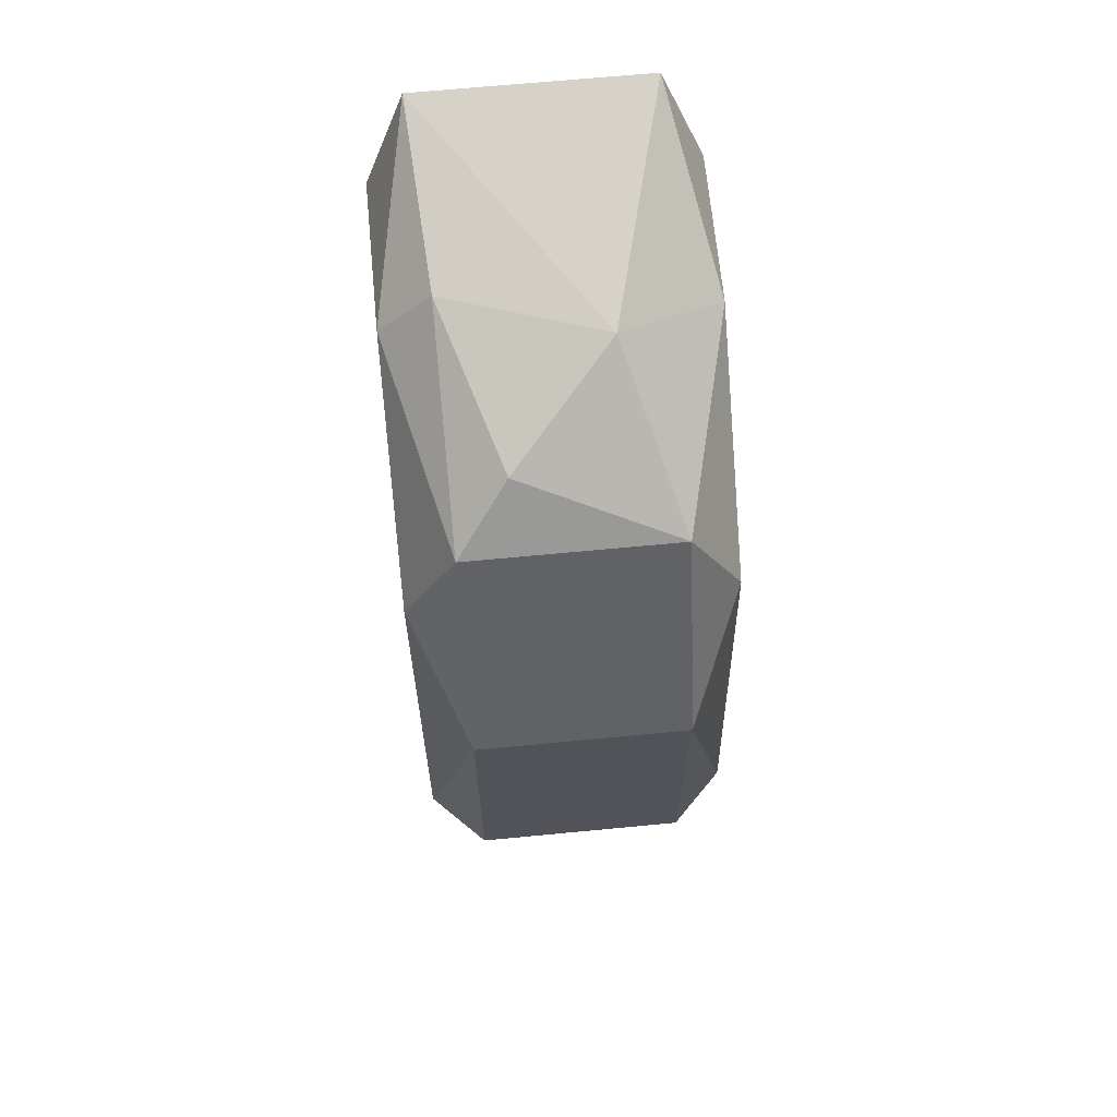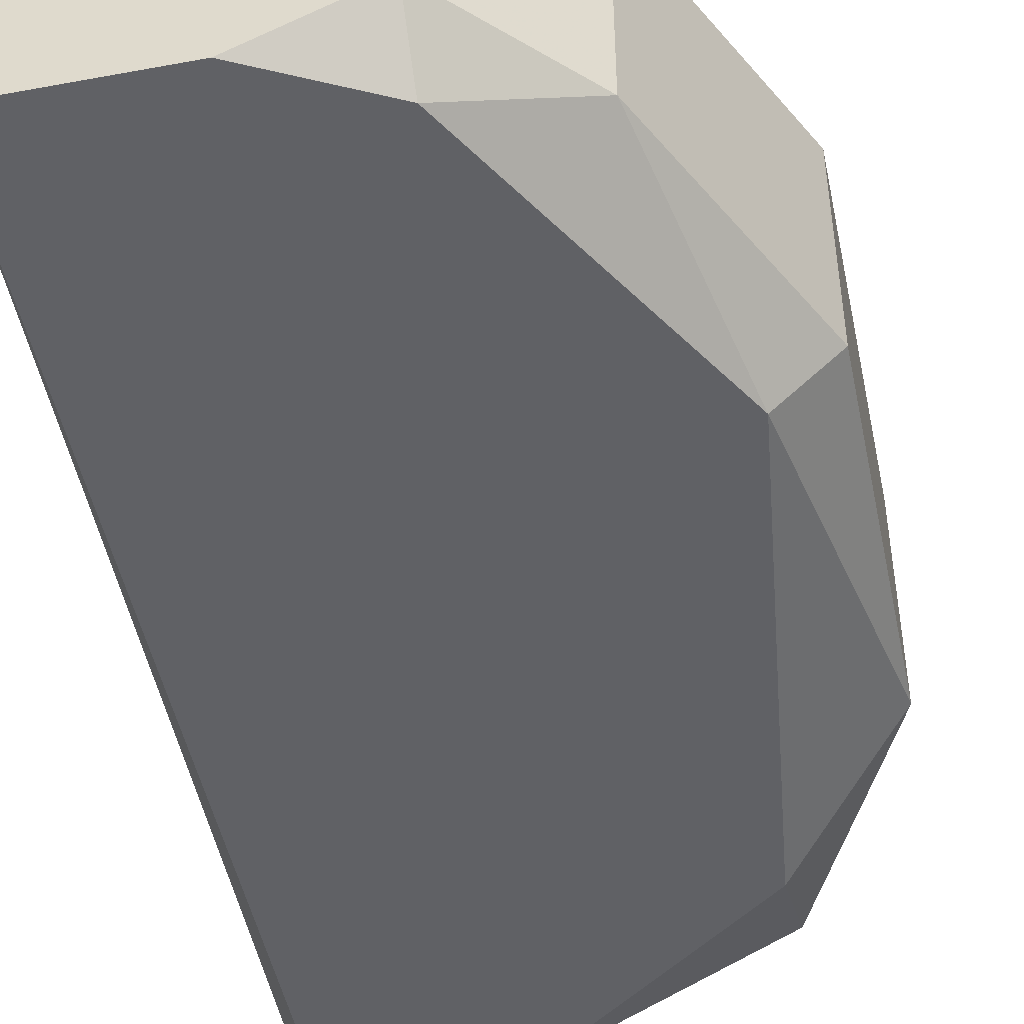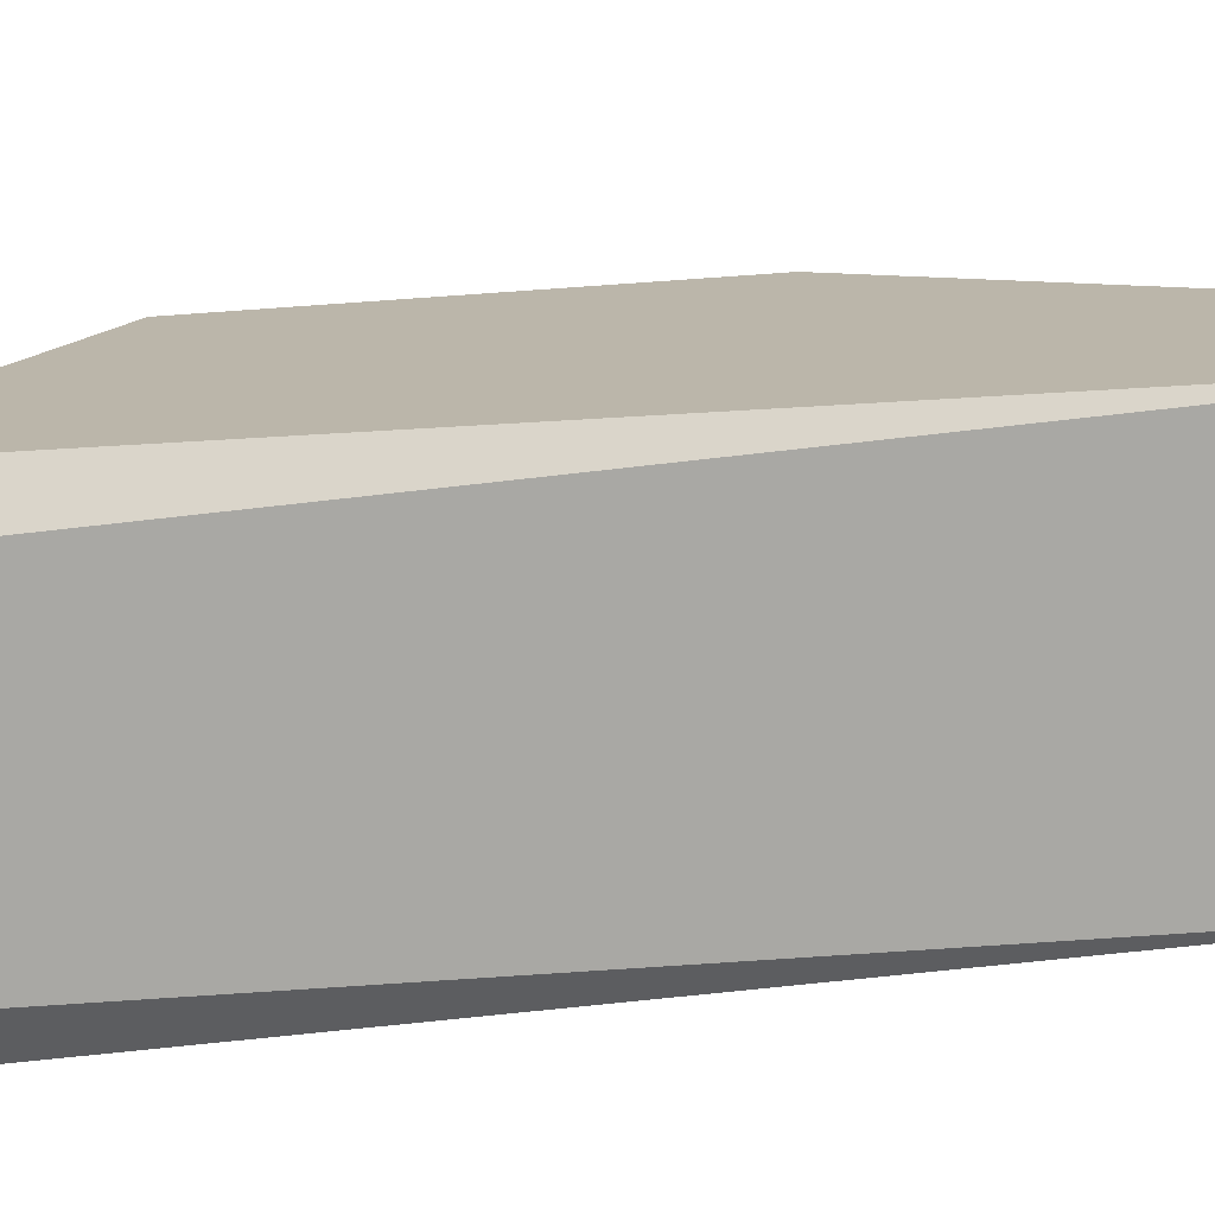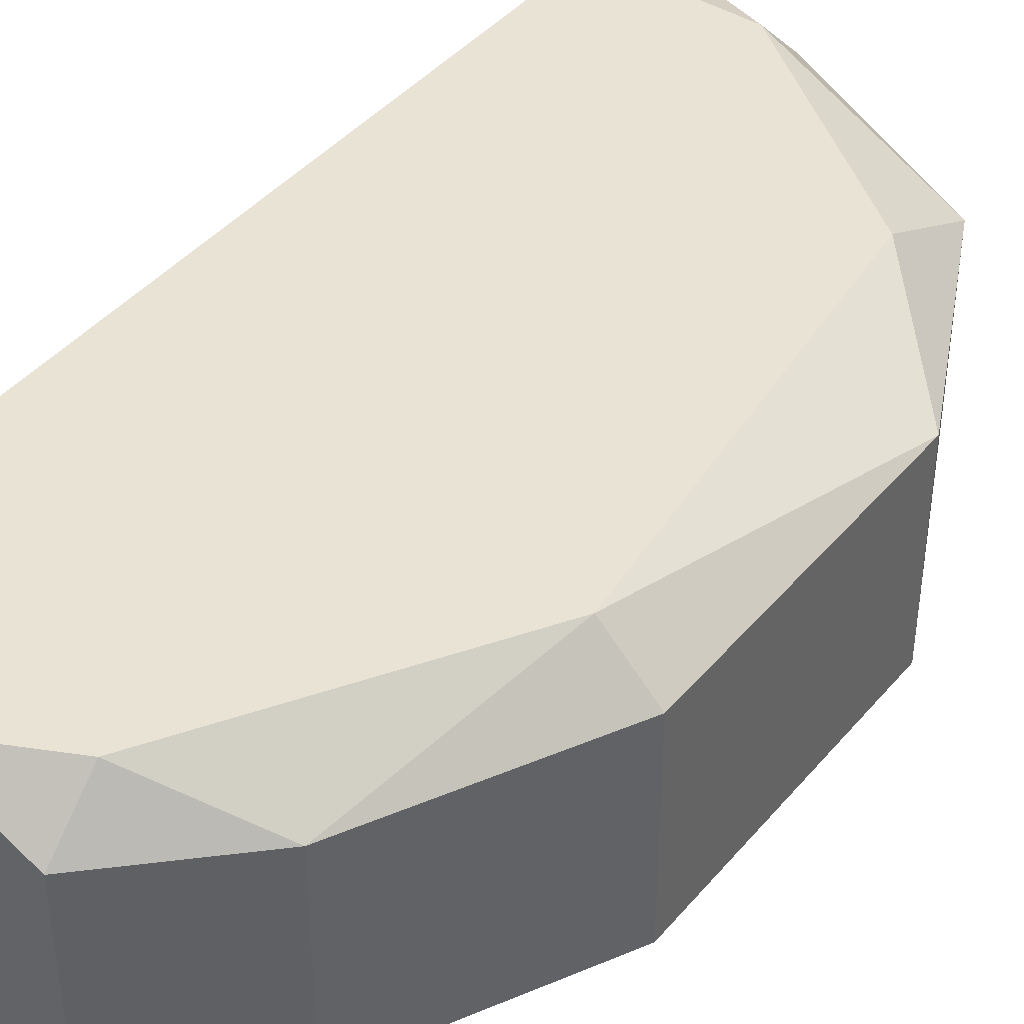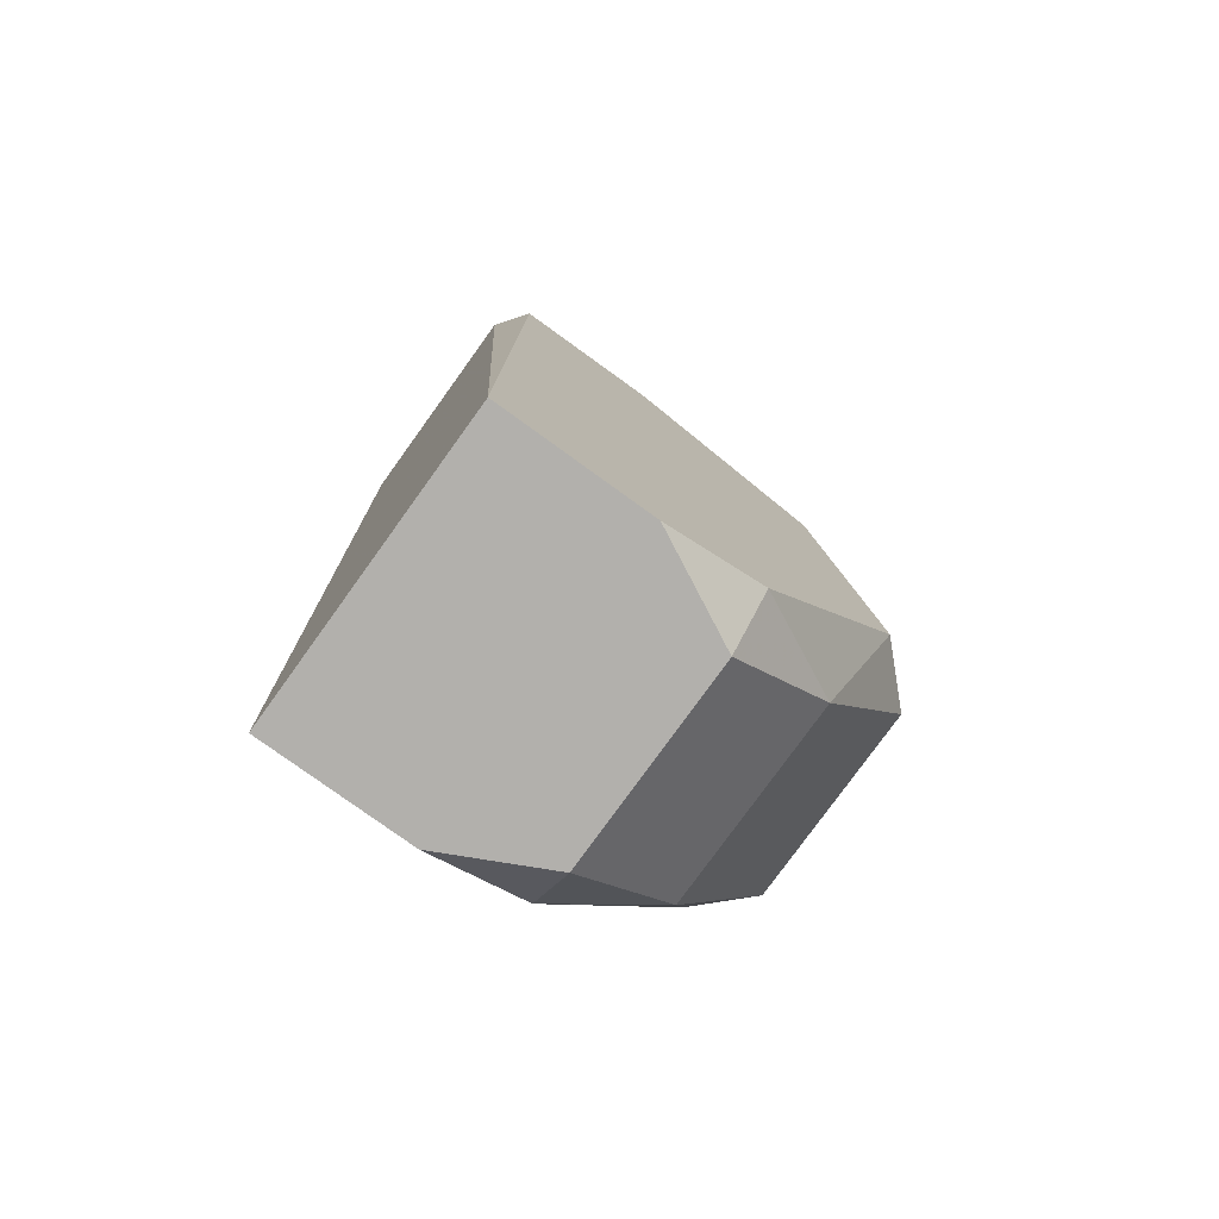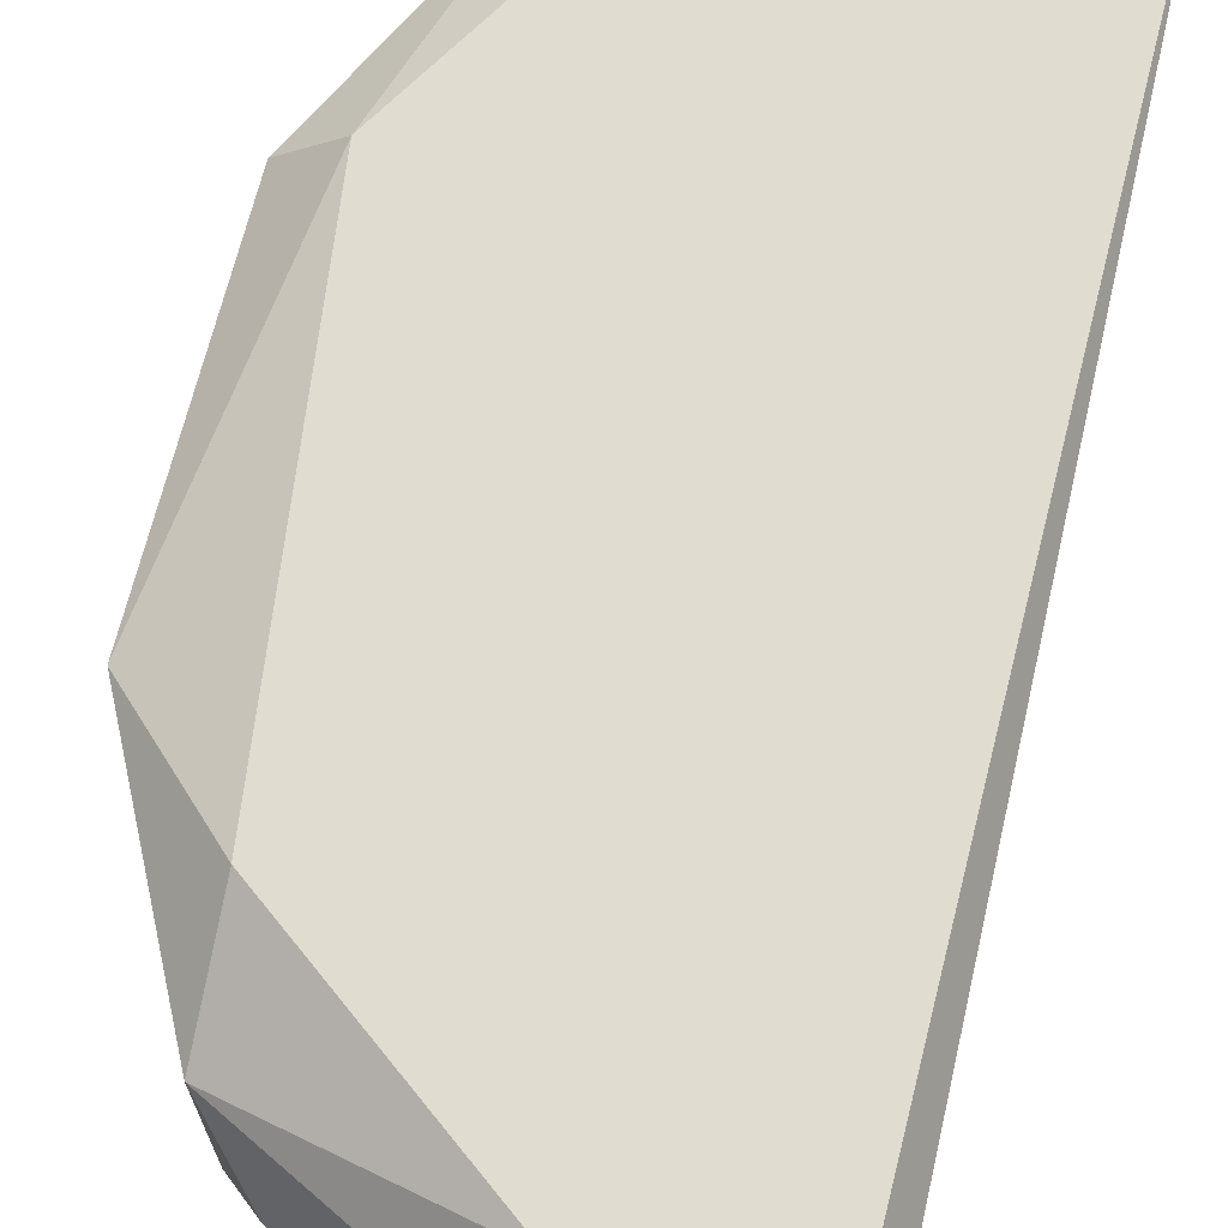
<metadata>
{"format":"obj","ext":"obj","renderer":"f3d","projection":"perspective","resolution":1024,"background":"white","views":[{"elev":66.6,"azim":84.5,"up":"+Y"},{"elev":-48.7,"azim":11.7,"up":"+Z"},{"elev":14.0,"azim":-106.2,"up":"+Z"},{"elev":42.3,"azim":36.6,"up":"+Z"},{"elev":-78.7,"azim":-35.8,"up":"+Y"},{"elev":69.6,"azim":-165.8,"up":"+Z"}]}
</metadata>
<code>
v 0.277 0.09329 0.03197
v 0.2025 -0.05586 -0.03197
v 0.2344 -0.05586 -0.03197
v 0.1976 0.1456 -0.02346
v 0.2025 -0.05586 0.03197
v 0.2984 0.008087 -0.02131
v 0.2025 0.1253 0.03197
v 0.277 0.09329 -0.03197
v 0.277 -0.03453 0.02131
v 0.2664 0.1253 0.01065
v 0.2984 0.072 0.02131
v 0.2877 0.008087 0.03197
v 0.2025 0.1253 -0.03197
v 0.1976 0.1456 0.02346
v 0.2557 -0.05586 -0.02131
v 0.277 0.1146 -0.02131
v 0.2984 0.072 -0.02131
v 0.2877 0.008087 -0.03197
v 0.2344 -0.05586 0.03197
v 0.2984 0.008087 0.02131
v 0.2451 0.1359 -0.01065
v 0.277 0.1146 0.02131
v 0.277 -0.03453 -0.02131
v 0.2344 0.1253 -0.03197
v 0.2344 0.1253 0.03197
v 0.2557 -0.05586 0.02131
v 0.2557 -0.04519 -0.03197
v 0.2557 -0.04519 0.03197
v 0.2344 0.1359 0.02131
f 25 22 29
f 2 3 5
f 4 2 5
f 5 1 7
f 3 2 8
f 1 5 12
f 11 1 12
f 2 4 13
f 8 2 13
f 4 5 14
f 5 7 14
f 5 3 15
f 16 11 17
f 11 6 17
f 8 16 17
f 8 17 18
f 3 8 18
f 17 6 18
f 12 5 19
f 5 15 19
f 9 6 20
f 6 11 20
f 12 9 20
f 11 12 20
f 4 14 21
f 10 16 21
f 1 11 22
f 16 10 22
f 11 16 22
f 6 9 23
f 9 15 23
f 18 6 23
f 13 4 24
f 8 13 24
f 16 8 24
f 4 21 24
f 21 16 24
f 7 1 25
f 14 7 25
f 1 22 25
f 15 9 26
f 19 15 26
f 15 3 27
f 3 18 27
f 23 15 27
f 18 23 27
f 9 12 28
f 12 19 28
f 26 9 28
f 19 26 28
f 21 14 29
f 10 21 29
f 22 10 29
f 14 25 29

</code>
